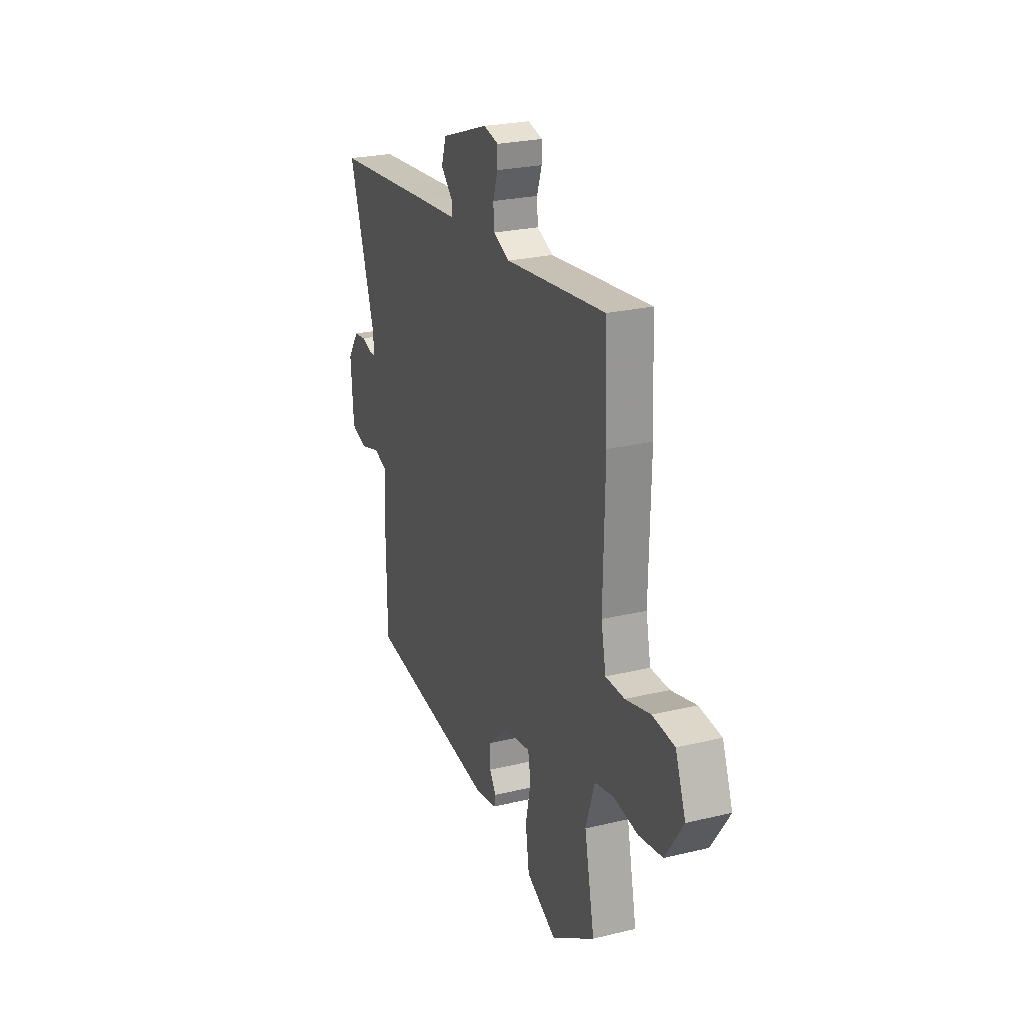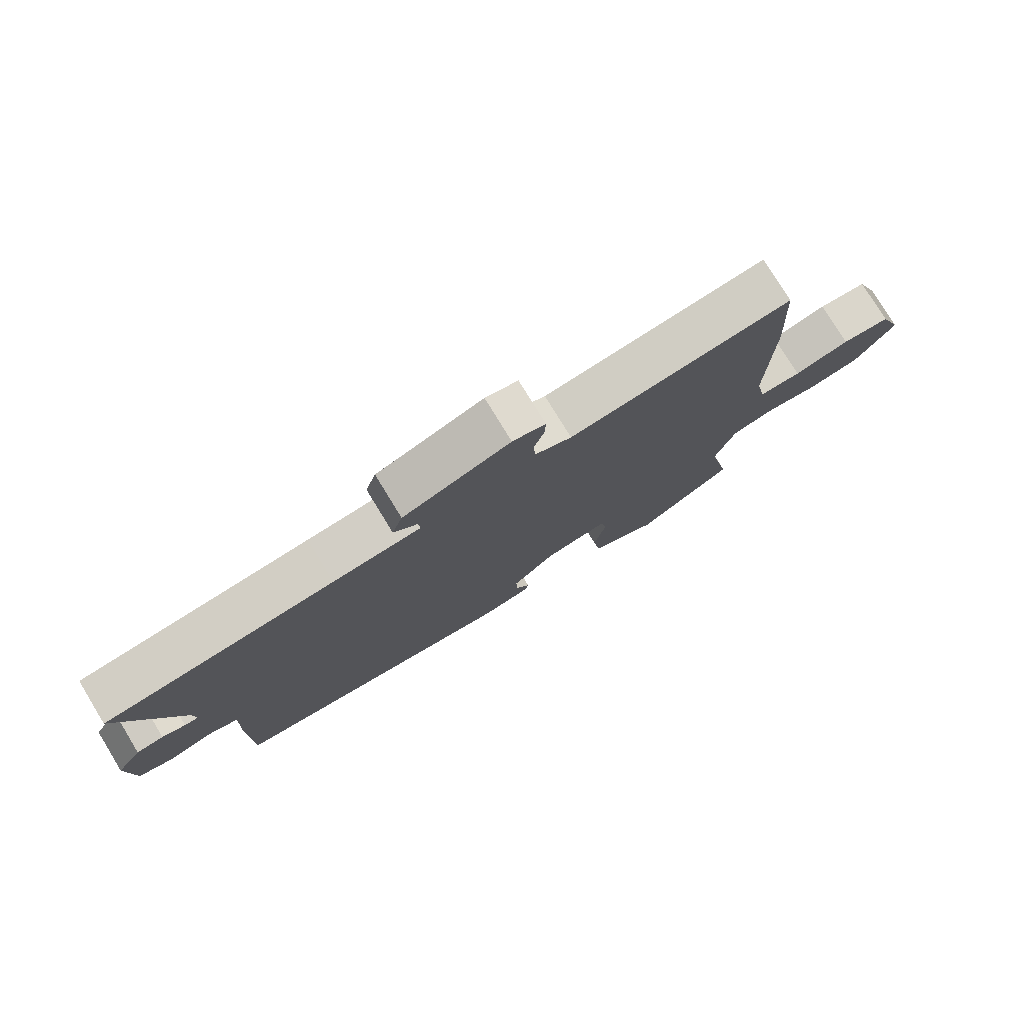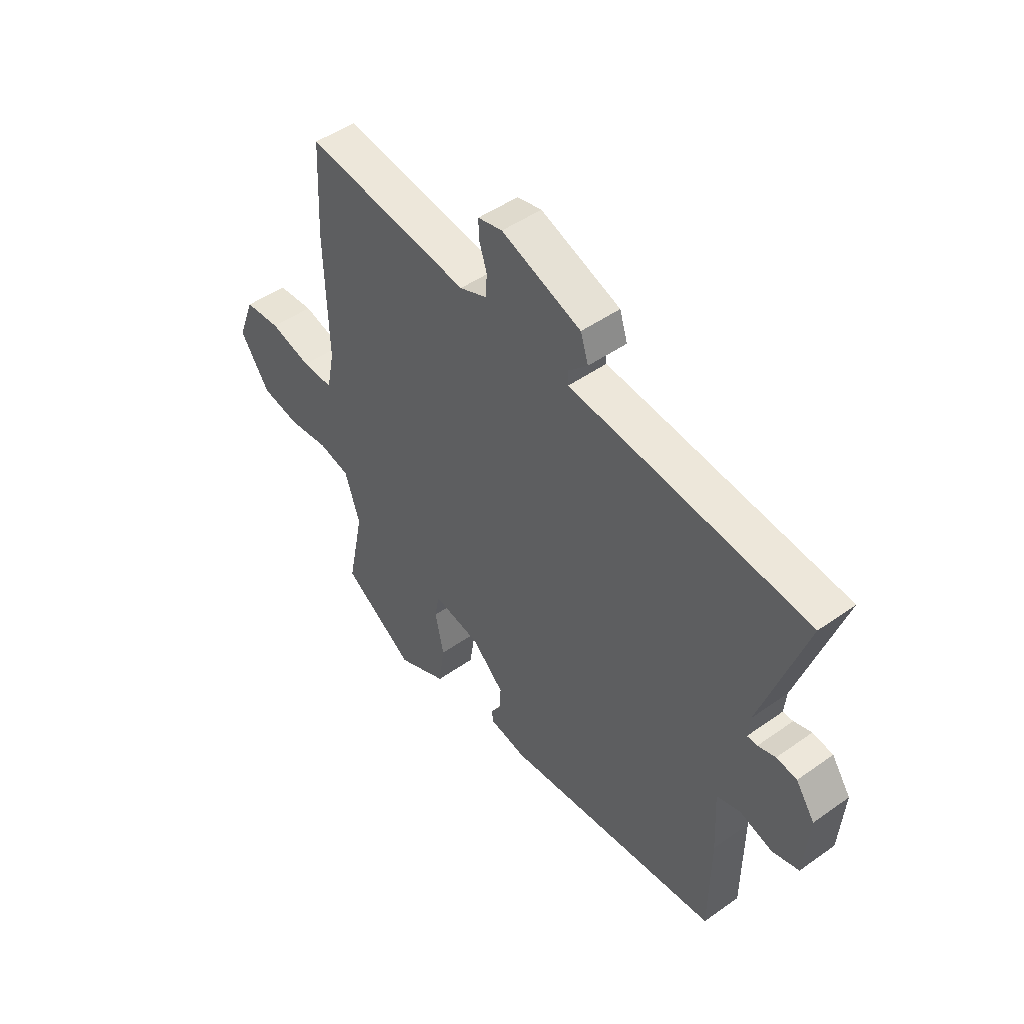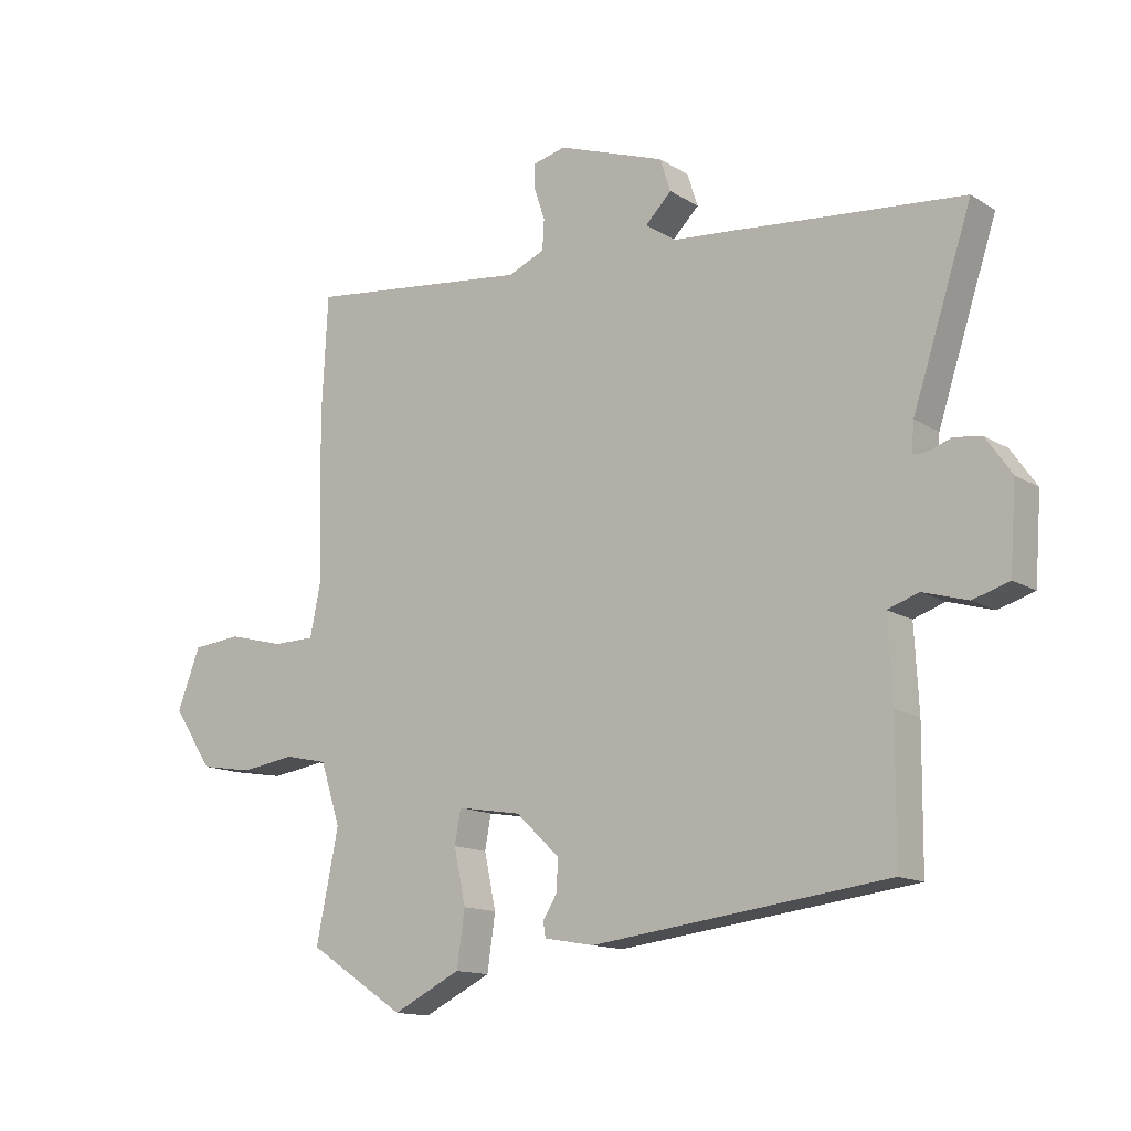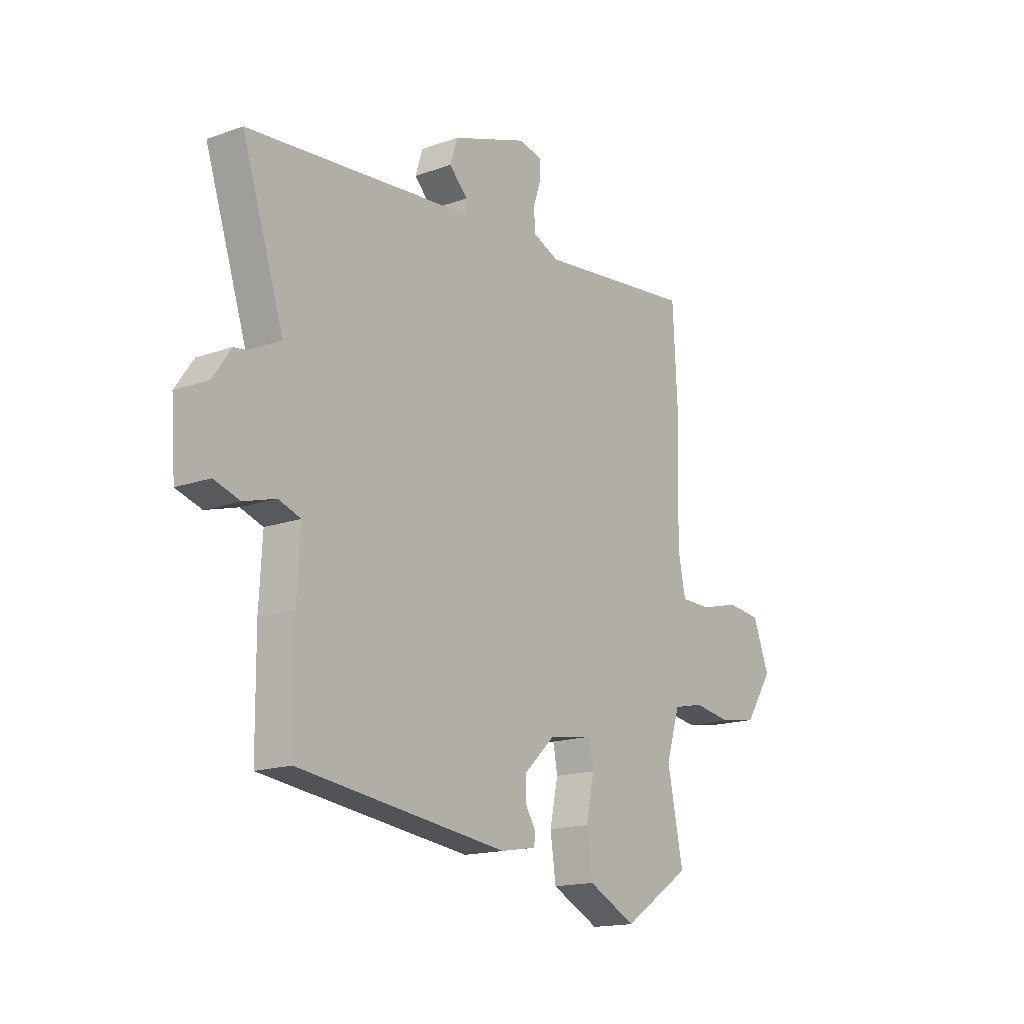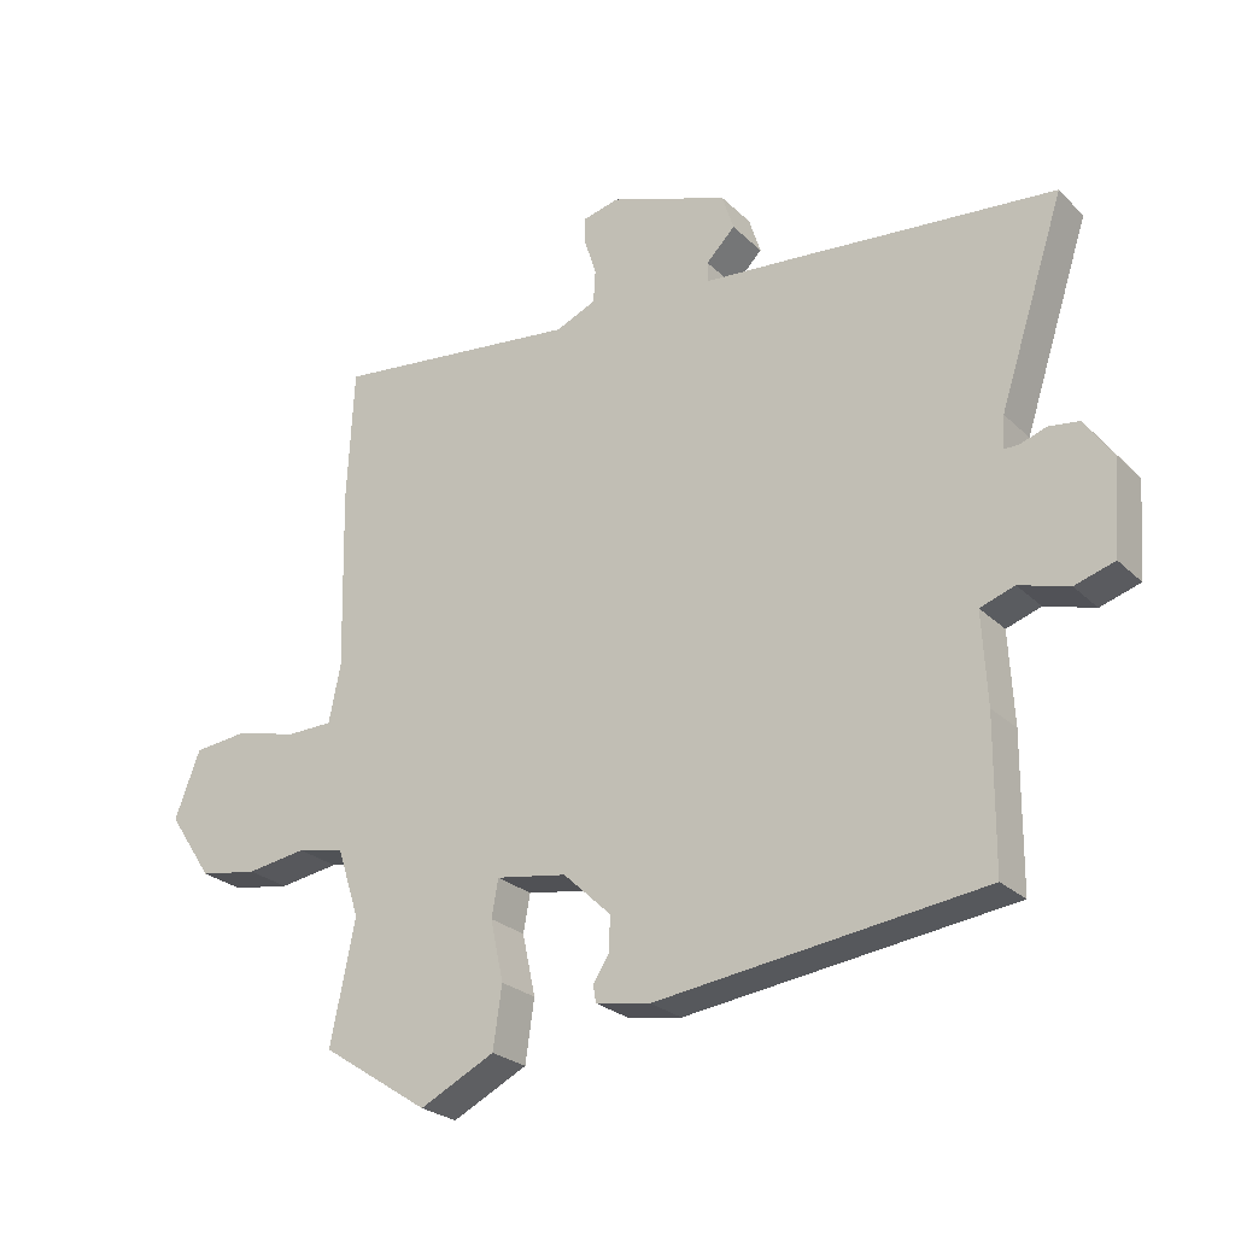
<metadata>
{"format":"obj","ext":"obj","renderer":"f3d","projection":"perspective","resolution":1024,"background":"white","views":[{"elev":25.0,"azim":68.7,"up":"+Z"},{"elev":77.7,"azim":-31.4,"up":"+Z"},{"elev":48.3,"azim":-128.4,"up":"+Z"},{"elev":-13.6,"azim":-143.6,"up":"+Z"},{"elev":-16.3,"azim":-53.8,"up":"+Z"},{"elev":-25.2,"azim":-146.1,"up":"+Z"}]}
</metadata>
<code>
v -0.485 0.07 -0.394
v -0.487 0.07 -0.18
v -0.48 0.07 -0.049
v -0.53 0.07 -0.032
v -0.602 0.07 -0.053
v -0.66 0.07 -0.035
v -0.67 0.07 0.1
v -0.629 0.07 0.159
v -0.585 0.07 0.165
v -0.547 0.07 0.152
v -0.525 0.07 0.152
v -0.529 0.07 0.199
v -0.624 0.07 0.489
v -0.37 0.07 0.512
v -0.252 0.07 0.523
v -0.11 0.07 0.535
v -0.109 0.07 0.564
v -0.151 0.07 0.606
v -0.134 0.07 0.659
v 0.039 0.07 0.72
v 0.092 0.07 0.707
v 0.091 0.07 0.667
v 0.074 0.07 0.615
v 0.077 0.07 0.567
v 0.136 0.07 0.542
v 0.496 0.07 0.583
v 0.506 0.07 0.389
v 0.5 0.07 0.124
v 0.517 0.07 0.04
v 0.585 0.07 0.039
v 0.675 0.07 0.062
v 0.754 0.07 0.054
v 0.791 0.07 -0.043
v 0.727 0.07 -0.138
v 0.642 0.07 -0.152
v 0.555 0.07 -0.139
v 0.486 0.07 -0.154
v 0.454 0.07 -0.253
v 0.49 0.07 -0.429
v 0.334 0.07 -0.531
v 0.225 0.07 -0.477
v 0.212 0.07 -0.388
v 0.231 0.07 -0.3
v 0.221 0.07 -0.246
v 0.118 0.07 -0.263
v 0.048 0.07 -0.329
v 0.05 0.07 -0.379
v 0.073 0.07 -0.415
v 0.069 0.07 -0.44
v -0.011 0.07 -0.454
v -0.485 0 -0.394
v -0.487 0 -0.18
v -0.48 0 -0.049
v -0.53 0 -0.032
v -0.602 0 -0.053
v -0.66 0 -0.035
v -0.67 0 0.1
v -0.629 0 0.159
v -0.585 0 0.165
v -0.547 0 0.152
v -0.525 0 0.152
v -0.529 0 0.199
v -0.624 0 0.489
v -0.37 0 0.512
v -0.252 0 0.523
v -0.11 0 0.535
v -0.109 0 0.564
v -0.151 0 0.606
v -0.134 0 0.659
v 0.039 0 0.72
v 0.092 0 0.707
v 0.091 0 0.667
v 0.074 0 0.615
v 0.077 0 0.567
v 0.136 0 0.542
v 0.496 0 0.583
v 0.506 0 0.389
v 0.5 0 0.124
v 0.517 0 0.04
v 0.585 0 0.039
v 0.675 0 0.062
v 0.754 0 0.054
v 0.791 0 -0.043
v 0.727 0 -0.138
v 0.642 0 -0.152
v 0.555 0 -0.139
v 0.486 0 -0.154
v 0.454 0 -0.253
v 0.49 0 -0.429
v 0.334 0 -0.531
v 0.225 0 -0.477
v 0.212 0 -0.388
v 0.231 0 -0.3
v 0.221 0 -0.246
v 0.118 0 -0.263
v 0.048 0 -0.329
v 0.05 0 -0.379
v 0.073 0 -0.415
v 0.069 0 -0.44
v -0.011 0 -0.454
f 47 48 49 50
f 46 47 50 1
f 45 46 1 2
f 44 45 2 3
f 40 41 42 43
f 38 39 40 43
f 37 38 43 44
f 33 34 35 36
f 33 36 37
f 30 31 32 33
f 29 30 33 37
f 28 29 37 44
f 25 26 27 28
f 24 25 28 44
f 20 21 22 23
f 20 23 24
f 17 18 19 20
f 16 17 20 24
f 14 15 16
f 12 13 14 16
f 11 12 16 24
f 7 8 9 10
f 7 10 11
f 4 5 6 7
f 4 7 11
f 11 24 44
f 3 4 11 44
f 100 99 98 97
f 51 100 97 96
f 52 51 96 95
f 53 52 95 94
f 93 92 91 90
f 93 90 89 88
f 94 93 88 87
f 86 85 84 83
f 87 86 83
f 83 82 81 80
f 87 83 80 79
f 94 87 79 78
f 78 77 76 75
f 94 78 75 74
f 73 72 71 70
f 74 73 70
f 70 69 68 67
f 74 70 67 66
f 66 65 64
f 66 64 63 62
f 74 66 62 61
f 60 59 58 57
f 61 60 57
f 57 56 55 54
f 61 57 54
f 94 74 61
f 94 61 54 53
f 1 51 52 2
f 2 52 53 3
f 3 53 54 4
f 4 54 55 5
f 5 55 56 6
f 6 56 57 7
f 7 57 58 8
f 8 58 59 9
f 9 59 60 10
f 10 60 61 11
f 11 61 62 12
f 12 62 63 13
f 13 63 64 14
f 14 64 65 15
f 15 65 66 16
f 16 66 67 17
f 17 67 68 18
f 18 68 69 19
f 19 69 70 20
f 20 70 71 21
f 21 71 72 22
f 22 72 73 23
f 23 73 74 24
f 24 74 75 25
f 25 75 76 26
f 26 76 77 27
f 27 77 78 28
f 28 78 79 29
f 29 79 80 30
f 30 80 81 31
f 31 81 82 32
f 32 82 83 33
f 33 83 84 34
f 34 84 85 35
f 35 85 86 36
f 36 86 87 37
f 37 87 88 38
f 38 88 89 39
f 39 89 90 40
f 40 90 91 41
f 41 91 92 42
f 42 92 93 43
f 43 93 94 44
f 44 94 95 45
f 45 95 96 46
f 46 96 97 47
f 47 97 98 48
f 48 98 99 49
f 49 99 100 50
f 50 100 51 1

</code>
